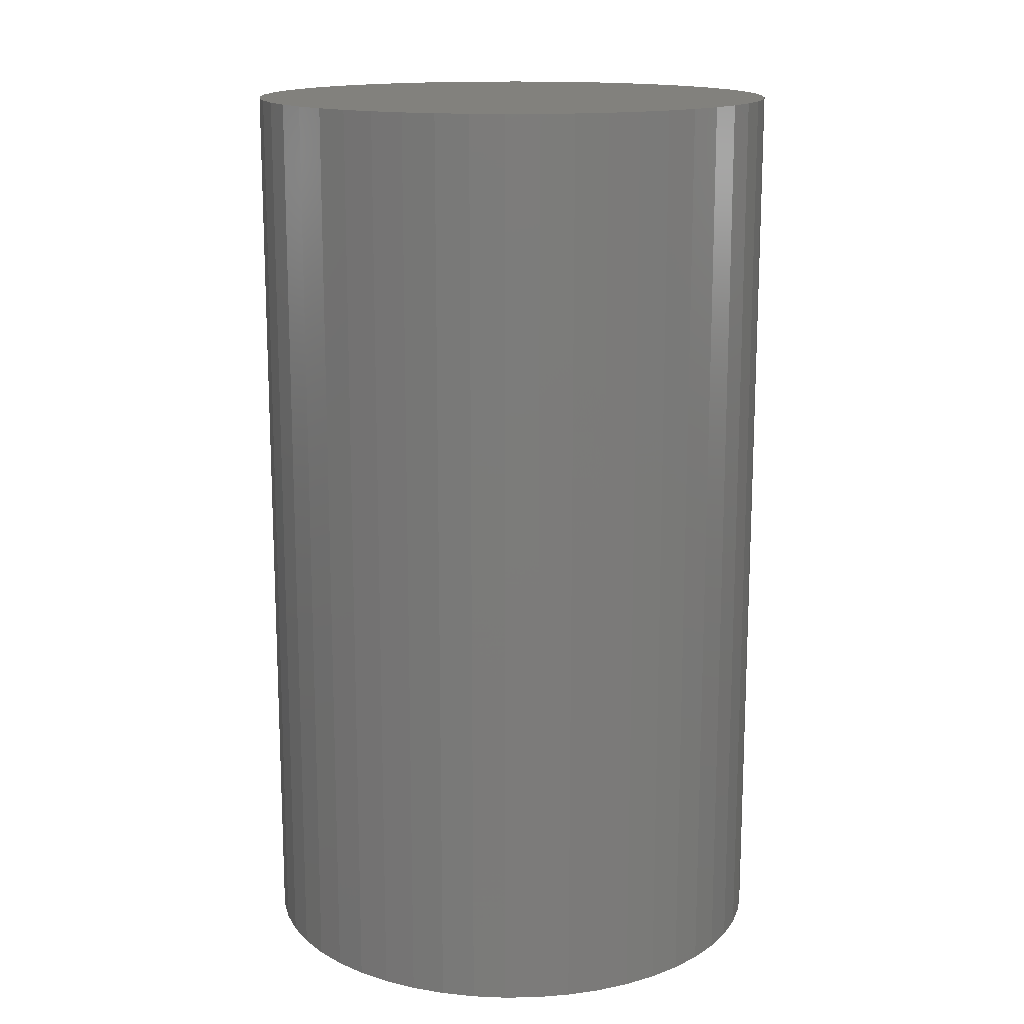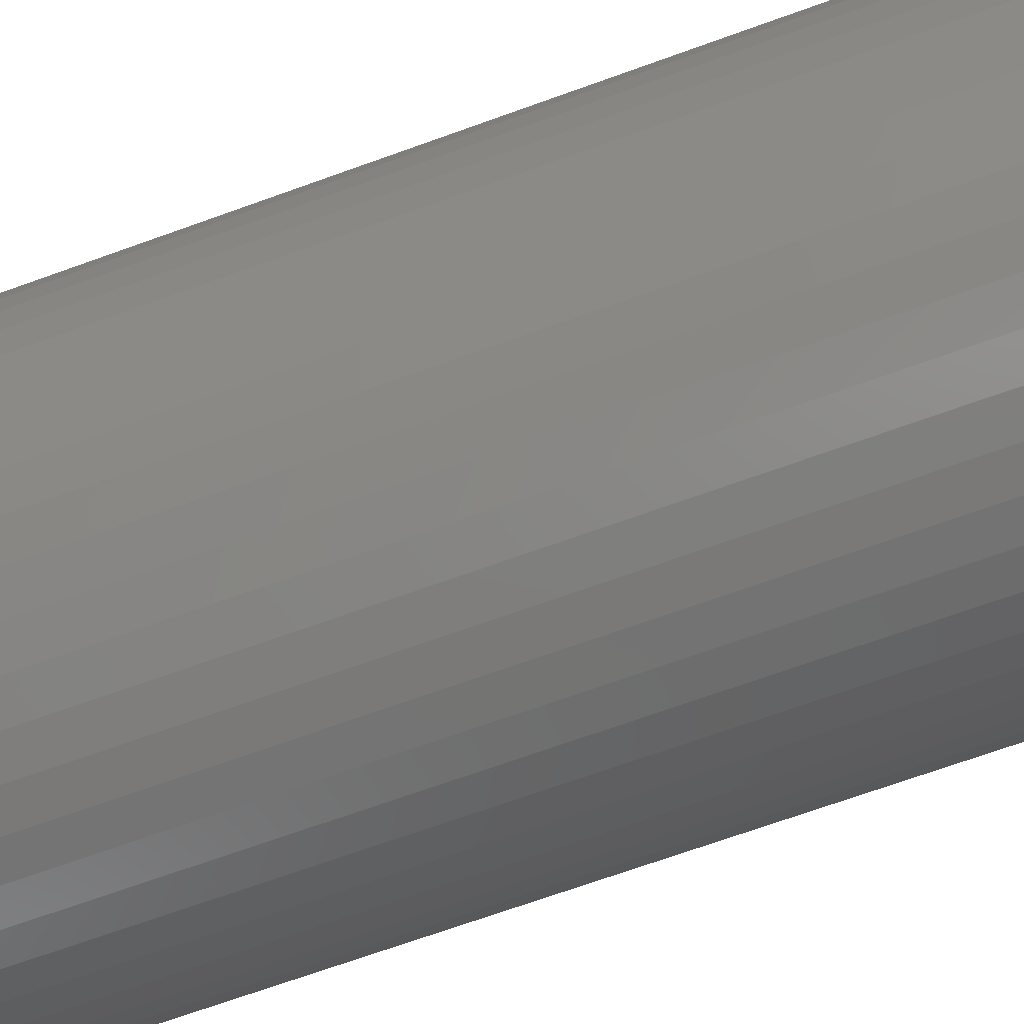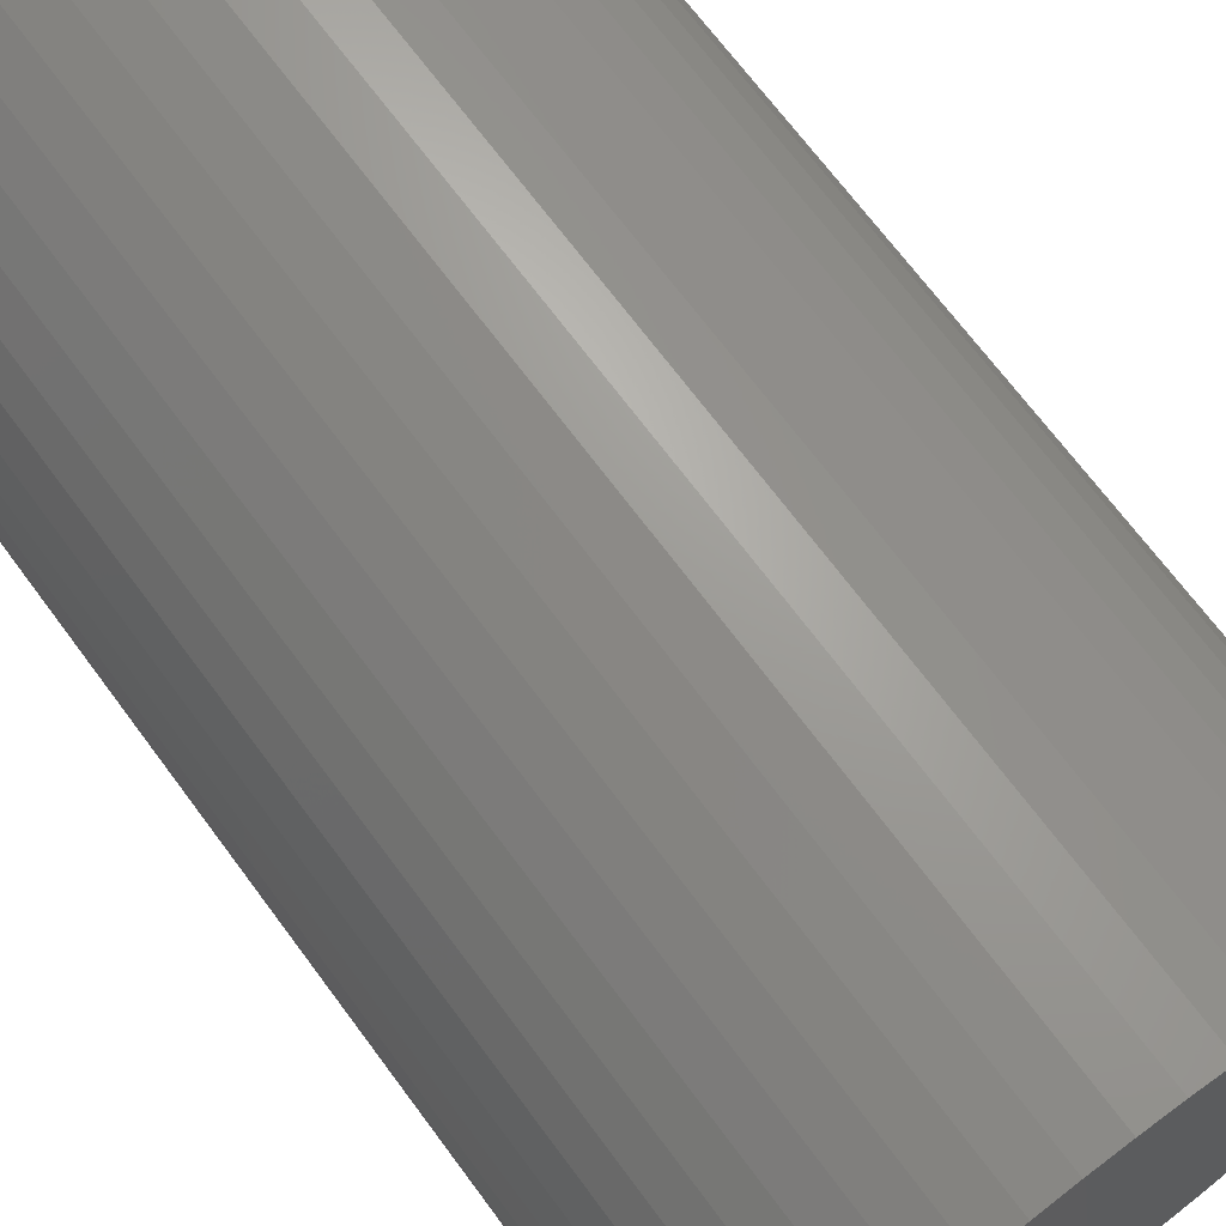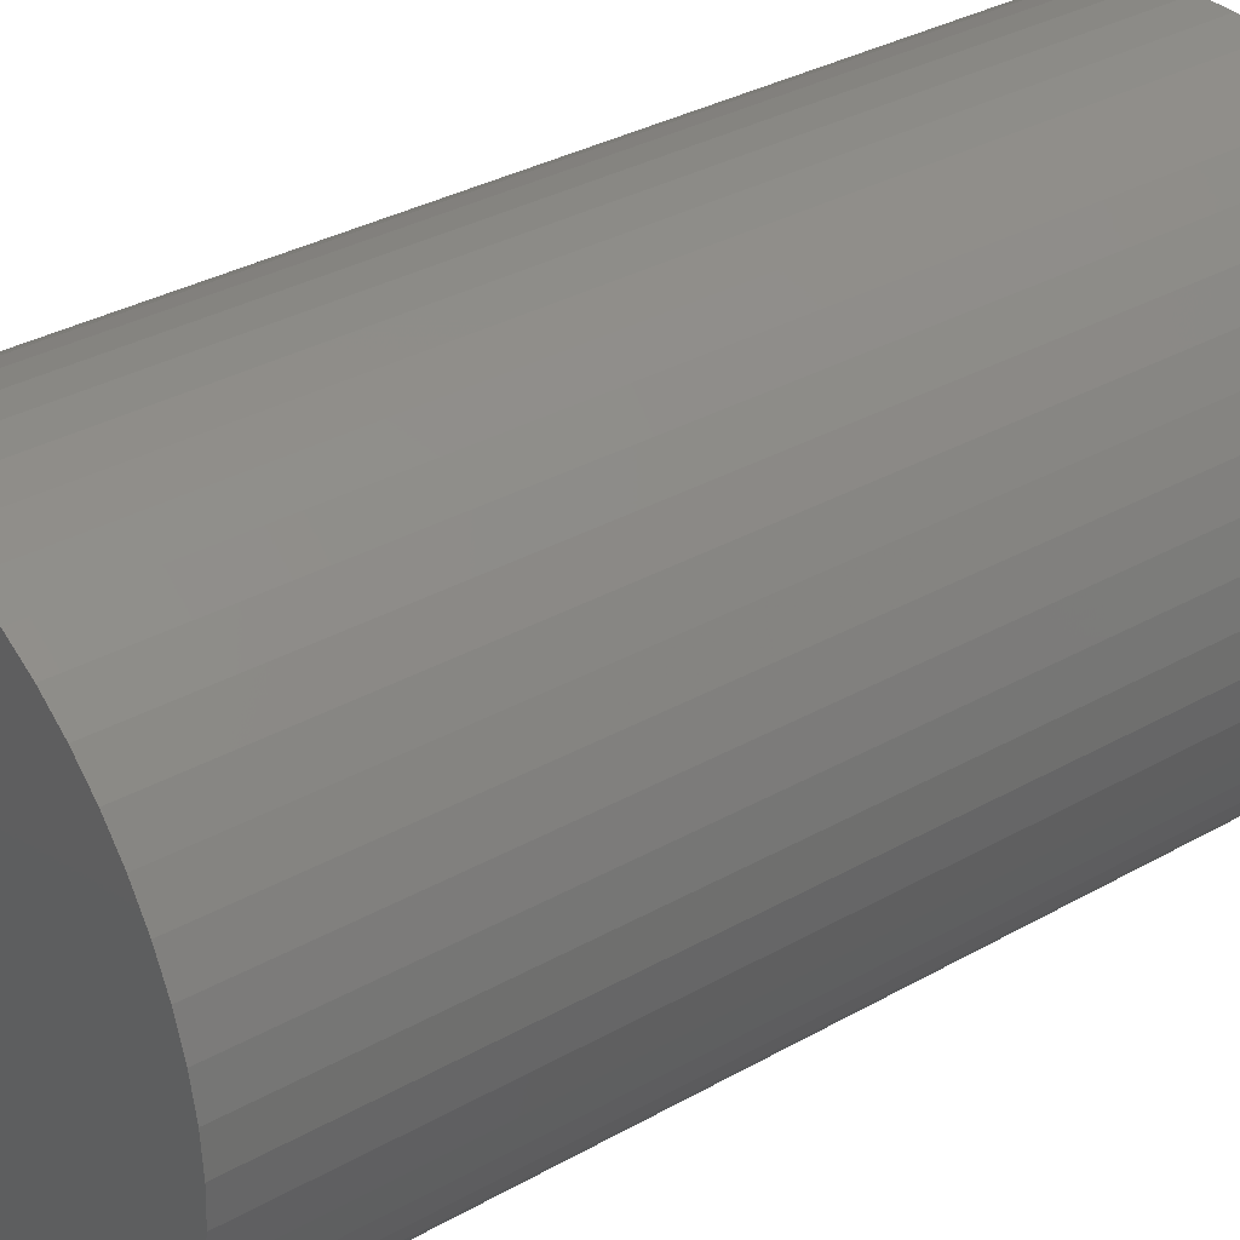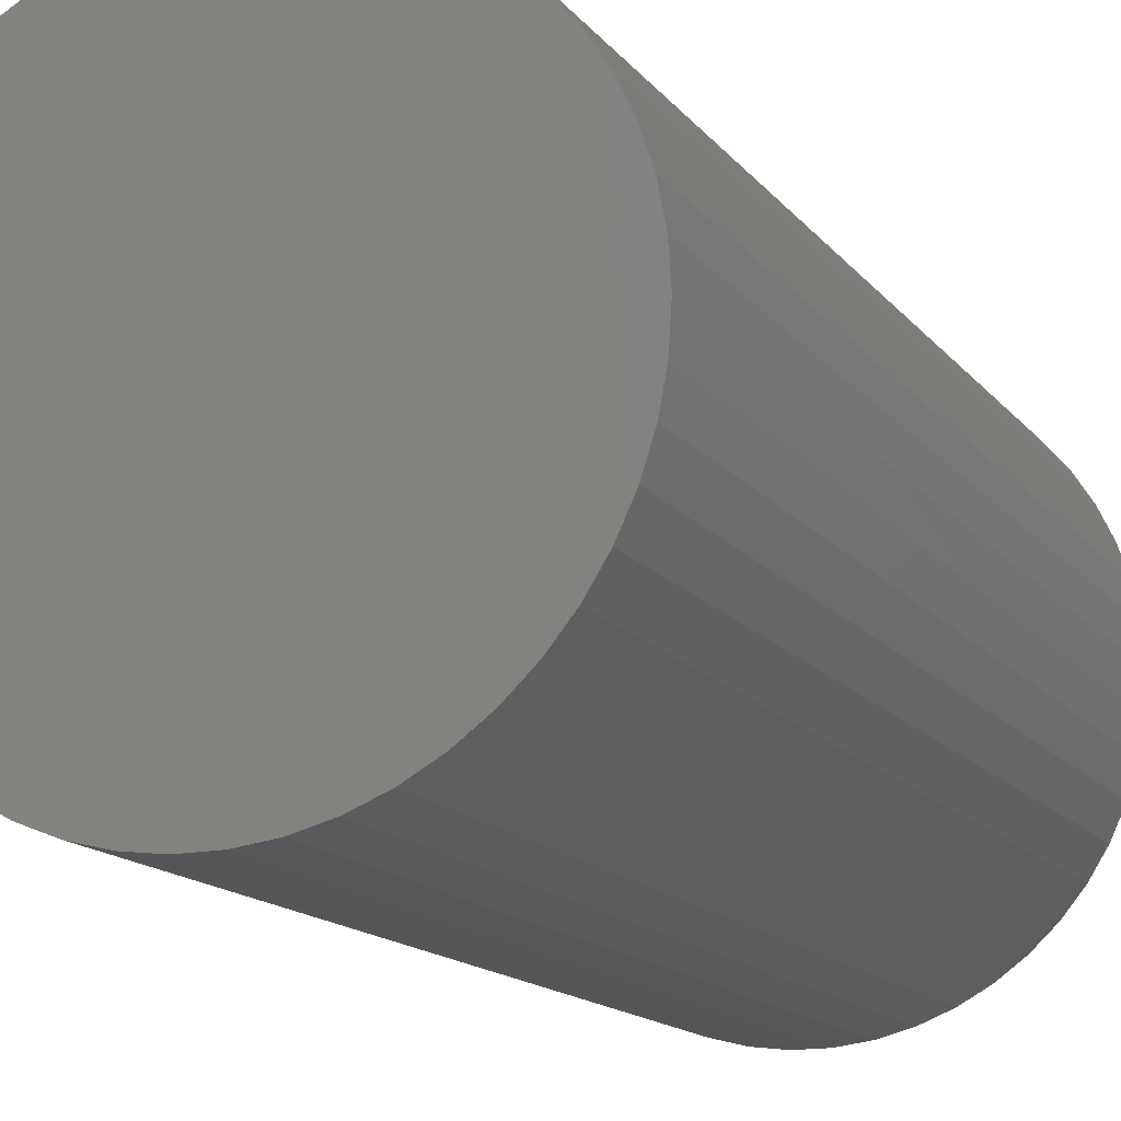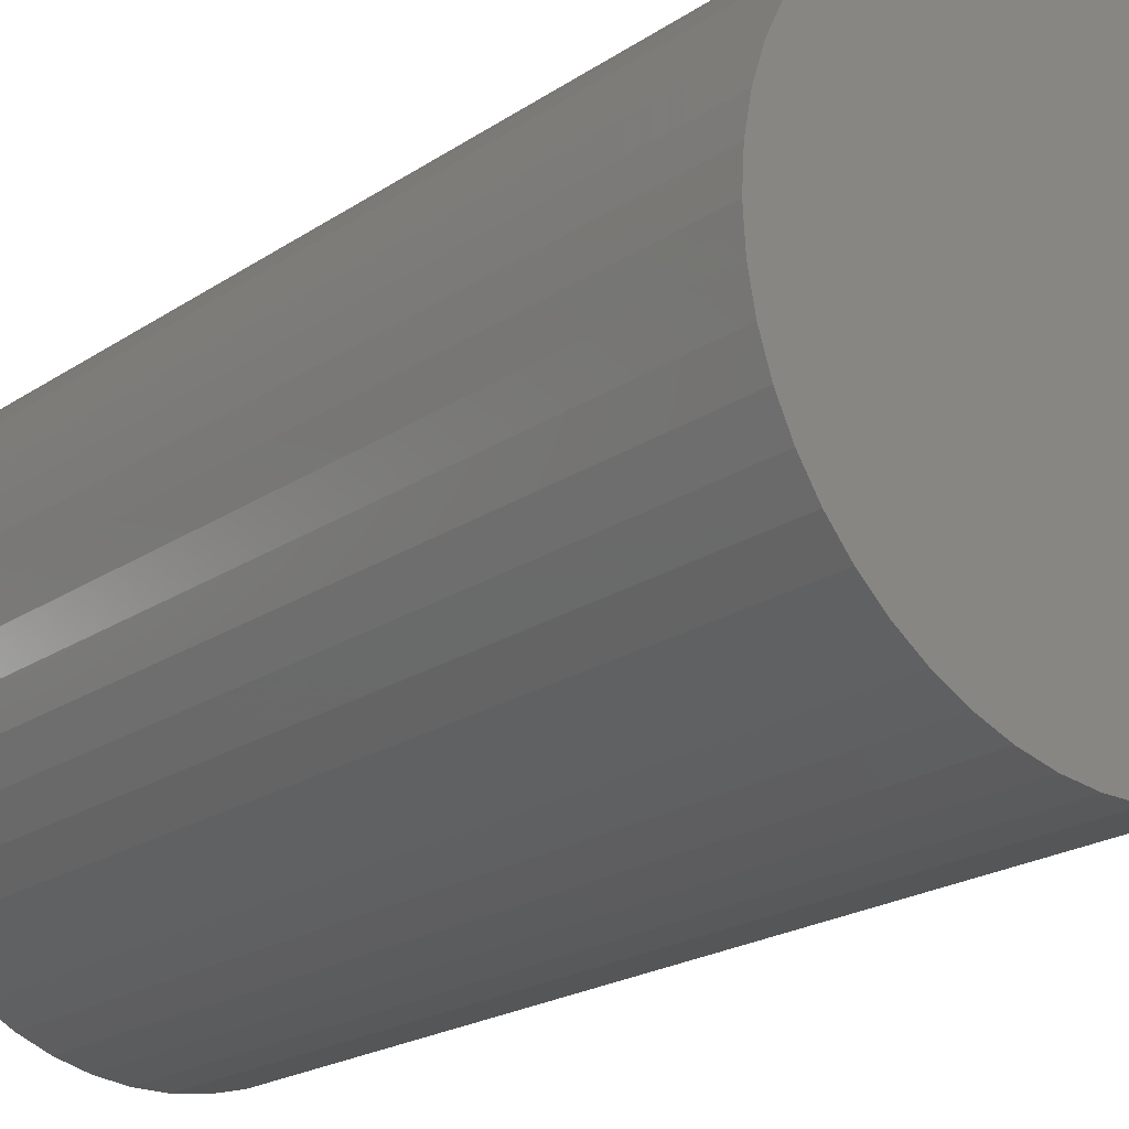
<metadata>
{"format":"stl","ext":"stl","renderer":"f3d","projection":"perspective","resolution":1024,"background":"white","views":[{"elev":15.1,"azim":120.3,"up":"+Z"},{"elev":-72.3,"azim":109.6,"up":"+Y"},{"elev":69.3,"azim":143.5,"up":"+Y"},{"elev":33.6,"azim":-127.6,"up":"+Y"},{"elev":-14.8,"azim":24.1,"up":"+Y"},{"elev":-20.9,"azim":140.0,"up":"+Y"}]}
</metadata>
<code>
# stl→obj: 100 verts, 196 faces
v 11.35 0 19.5
v 11.26 1.423 -19.5
v 11.26 1.423 19.5
v 11.35 0 -19.5
v -11.35 0 -19.5
v -11.26 1.423 19.5
v -11.26 1.423 -19.5
v -11.35 0 19.5
v 11.26 -1.423 19.5
v 10.99 2.823 19.5
v 10.99 -2.823 19.5
v 10.55 4.178 19.5
v 10.55 -4.178 19.5
v 9.946 5.468 19.5
v 9.946 -5.468 19.5
v 9.182 6.671 19.5
v 9.182 -6.671 19.5
v 8.274 7.77 19.5
v 8.274 -7.77 19.5
v 7.235 8.745 19.5
v 7.235 -8.745 19.5
v 6.082 9.583 19.5
v 6.082 -9.583 19.5
v 4.833 10.27 19.5
v 4.833 -10.27 19.5
v 3.507 10.79 19.5
v 3.507 -10.79 19.5
v 2.127 11.15 19.5
v 2.127 -11.15 19.5
v 0.7127 11.33 19.5
v 0.7127 -11.33 19.5
v -0.7127 11.33 19.5
v -0.7127 -11.33 19.5
v -2.127 11.15 19.5
v -2.127 -11.15 19.5
v -3.507 10.79 19.5
v -3.507 -10.79 19.5
v -4.833 10.27 19.5
v -4.833 -10.27 19.5
v -6.082 9.583 19.5
v -6.082 -9.583 19.5
v -7.235 8.745 19.5
v -7.235 -8.745 19.5
v -8.274 7.77 19.5
v -8.274 -7.77 19.5
v -9.182 6.671 19.5
v -9.182 -6.671 19.5
v -9.946 5.468 19.5
v -9.946 -5.468 19.5
v -10.55 4.178 19.5
v -10.55 -4.178 19.5
v -10.99 2.823 19.5
v -10.99 -2.823 19.5
v -11.26 -1.423 19.5
v 0.7127 11.33 -19.5
v -0.7127 11.33 -19.5
v 11.26 -1.423 -19.5
v 10.99 -2.823 -19.5
v 10.99 2.823 -19.5
v 10.55 -4.178 -19.5
v 10.55 4.178 -19.5
v 9.946 -5.468 -19.5
v 9.946 5.468 -19.5
v 9.182 -6.671 -19.5
v 9.182 6.671 -19.5
v 8.274 -7.77 -19.5
v 8.274 7.77 -19.5
v 7.235 -8.745 -19.5
v 7.235 8.745 -19.5
v 6.082 -9.583 -19.5
v 6.082 9.583 -19.5
v 4.833 -10.27 -19.5
v 4.833 10.27 -19.5
v 3.507 -10.79 -19.5
v 3.507 10.79 -19.5
v 2.127 -11.15 -19.5
v 2.127 11.15 -19.5
v 0.7127 -11.33 -19.5
v -0.7127 -11.33 -19.5
v -2.127 -11.15 -19.5
v -2.127 11.15 -19.5
v -3.507 -10.79 -19.5
v -3.507 10.79 -19.5
v -4.833 -10.27 -19.5
v -4.833 10.27 -19.5
v -6.082 -9.583 -19.5
v -6.082 9.583 -19.5
v -7.235 -8.745 -19.5
v -7.235 8.745 -19.5
v -8.274 -7.77 -19.5
v -8.274 7.77 -19.5
v -9.182 -6.671 -19.5
v -9.182 6.671 -19.5
v -9.946 -5.468 -19.5
v -9.946 5.468 -19.5
v -10.55 -4.178 -19.5
v -10.55 4.178 -19.5
v -10.99 -2.823 -19.5
v -10.99 2.823 -19.5
v -11.26 -1.423 -19.5
f 1 2 3
f 2 1 4
f 5 6 7
f 6 5 8
f 3 9 1
f 10 9 3
f 10 11 9
f 12 11 10
f 12 13 11
f 14 13 12
f 14 15 13
f 16 15 14
f 16 17 15
f 18 17 16
f 18 19 17
f 20 19 18
f 20 21 19
f 22 21 20
f 22 23 21
f 24 23 22
f 24 25 23
f 26 25 24
f 26 27 25
f 28 27 26
f 28 29 27
f 30 29 28
f 30 31 29
f 32 31 30
f 32 33 31
f 34 33 32
f 34 35 33
f 36 35 34
f 36 37 35
f 38 37 36
f 38 39 37
f 40 39 38
f 40 41 39
f 42 41 40
f 42 43 41
f 44 43 42
f 44 45 43
f 46 45 44
f 46 47 45
f 48 47 46
f 48 49 47
f 50 49 48
f 50 51 49
f 52 51 50
f 52 53 51
f 6 53 52
f 6 54 53
f 54 6 8
f 55 32 30
f 32 55 56
f 57 2 4
f 58 2 57
f 58 59 2
f 60 59 58
f 60 61 59
f 62 61 60
f 62 63 61
f 64 63 62
f 64 65 63
f 66 65 64
f 66 67 65
f 68 67 66
f 68 69 67
f 70 69 68
f 70 71 69
f 72 71 70
f 72 73 71
f 74 73 72
f 74 75 73
f 76 75 74
f 76 77 75
f 78 77 76
f 78 55 77
f 79 55 78
f 79 56 55
f 80 56 79
f 80 81 56
f 82 81 80
f 82 83 81
f 84 83 82
f 84 85 83
f 86 85 84
f 86 87 85
f 88 87 86
f 88 89 87
f 90 89 88
f 90 91 89
f 92 91 90
f 92 93 91
f 94 93 92
f 94 95 93
f 96 95 94
f 96 97 95
f 98 97 96
f 98 99 97
f 100 99 98
f 100 7 99
f 7 100 5
f 67 20 18
f 20 67 69
f 89 44 42
f 44 89 91
f 83 38 36
f 38 83 85
f 12 63 14
f 63 12 61
f 3 59 10
f 59 3 2
f 14 65 16
f 65 14 63
f 75 28 26
f 28 75 77
f 71 24 22
f 24 71 73
f 97 48 95
f 48 97 50
f 99 50 97
f 50 99 52
f 56 34 32
f 34 56 81
f 94 51 96
f 51 94 49
f 74 25 27
f 25 74 72
f 73 26 24
f 26 73 75
f 69 22 20
f 22 69 71
f 95 46 93
f 46 95 48
f 93 44 91
f 44 93 46
f 85 40 38
f 40 85 87
f 9 4 1
f 4 9 57
f 72 23 25
f 23 72 70
f 68 19 21
f 19 68 66
f 17 62 15
f 62 17 64
f 11 57 9
f 57 11 58
f 79 31 33
f 31 79 78
f 10 61 12
f 61 10 59
f 16 67 18
f 67 16 65
f 77 30 28
f 30 77 55
f 7 52 99
f 52 7 6
f 87 42 40
f 42 87 89
f 81 36 34
f 36 81 83
f 19 64 17
f 64 19 66
f 15 60 13
f 60 15 62
f 84 37 39
f 37 84 82
f 90 47 92
f 47 90 45
f 92 49 94
f 49 92 47
f 96 53 98
f 53 96 51
f 98 54 100
f 54 98 53
f 100 8 5
f 8 100 54
f 76 27 29
f 27 76 74
f 78 29 31
f 29 78 76
f 70 21 23
f 21 70 68
f 13 58 11
f 58 13 60
f 80 33 35
f 33 80 79
f 82 35 37
f 35 82 80
f 90 43 45
f 43 90 88
f 88 41 43
f 41 88 86
f 86 39 41
f 39 86 84

</code>
